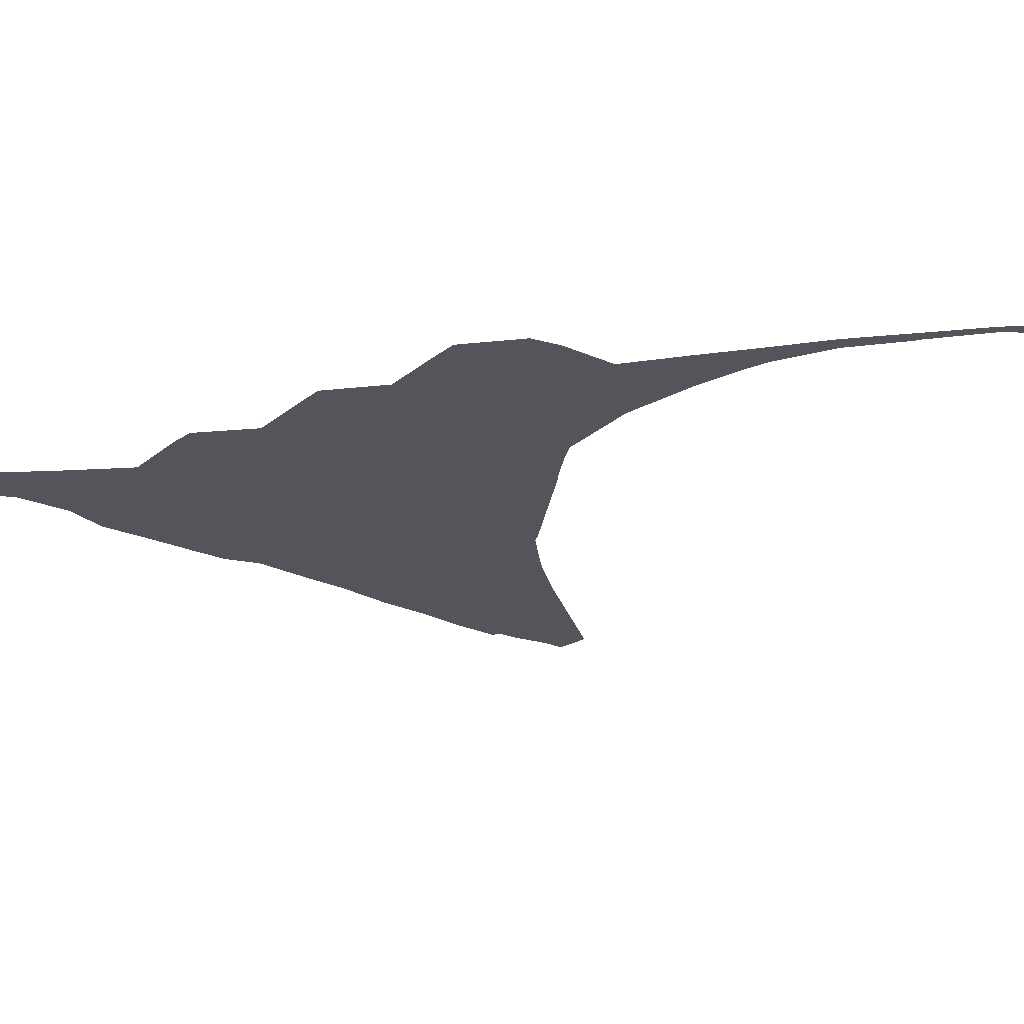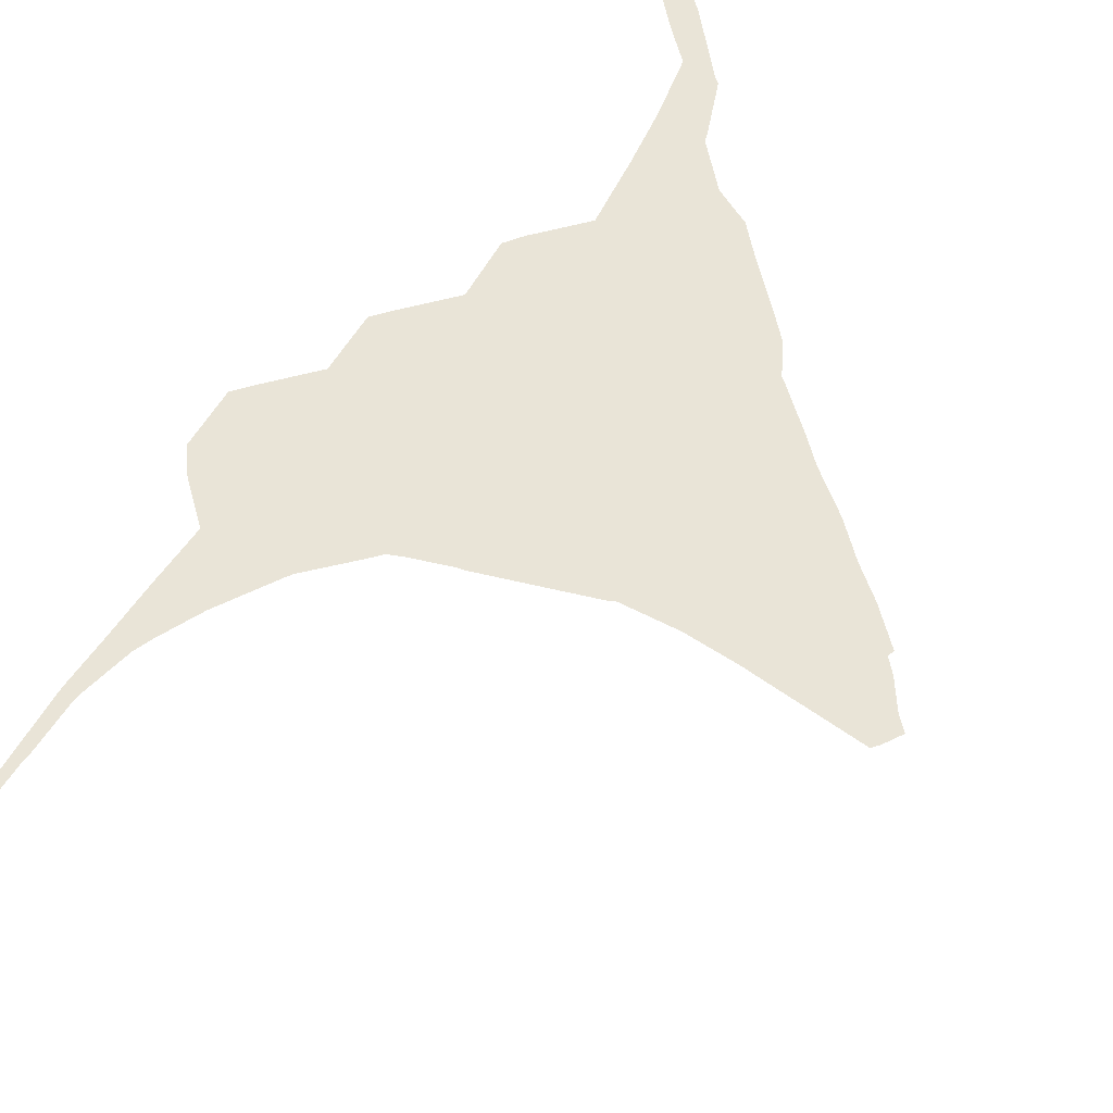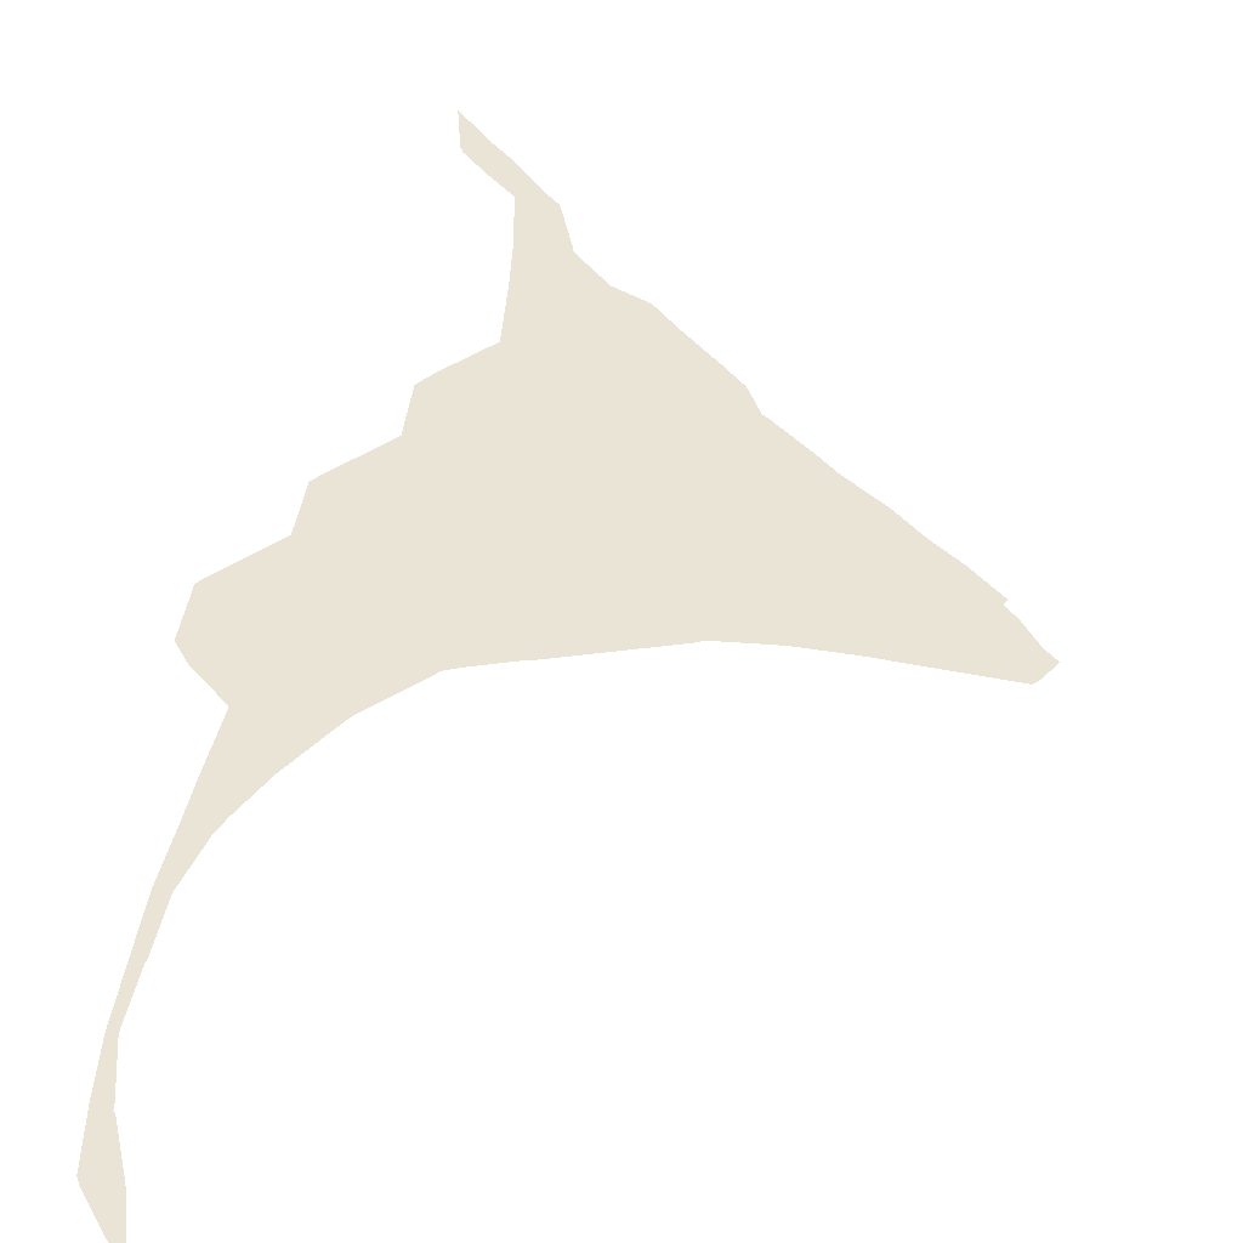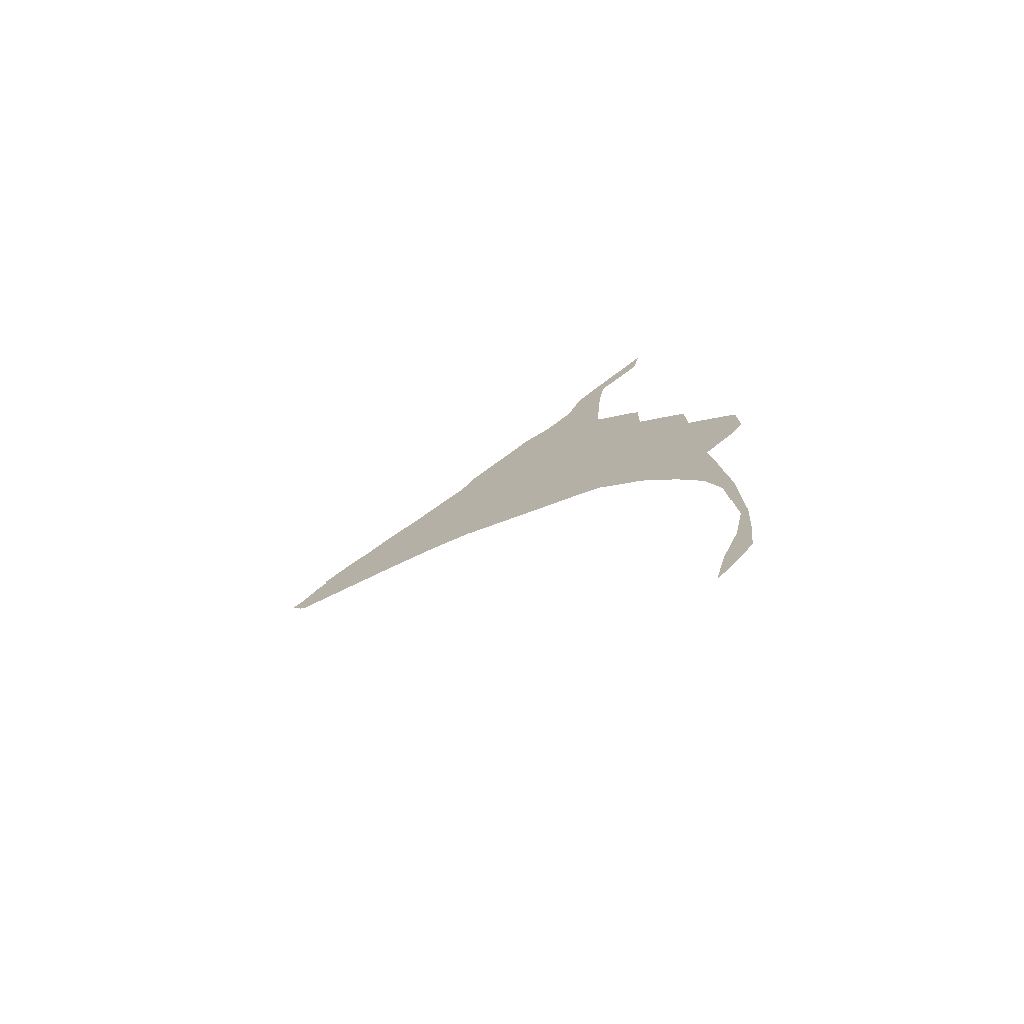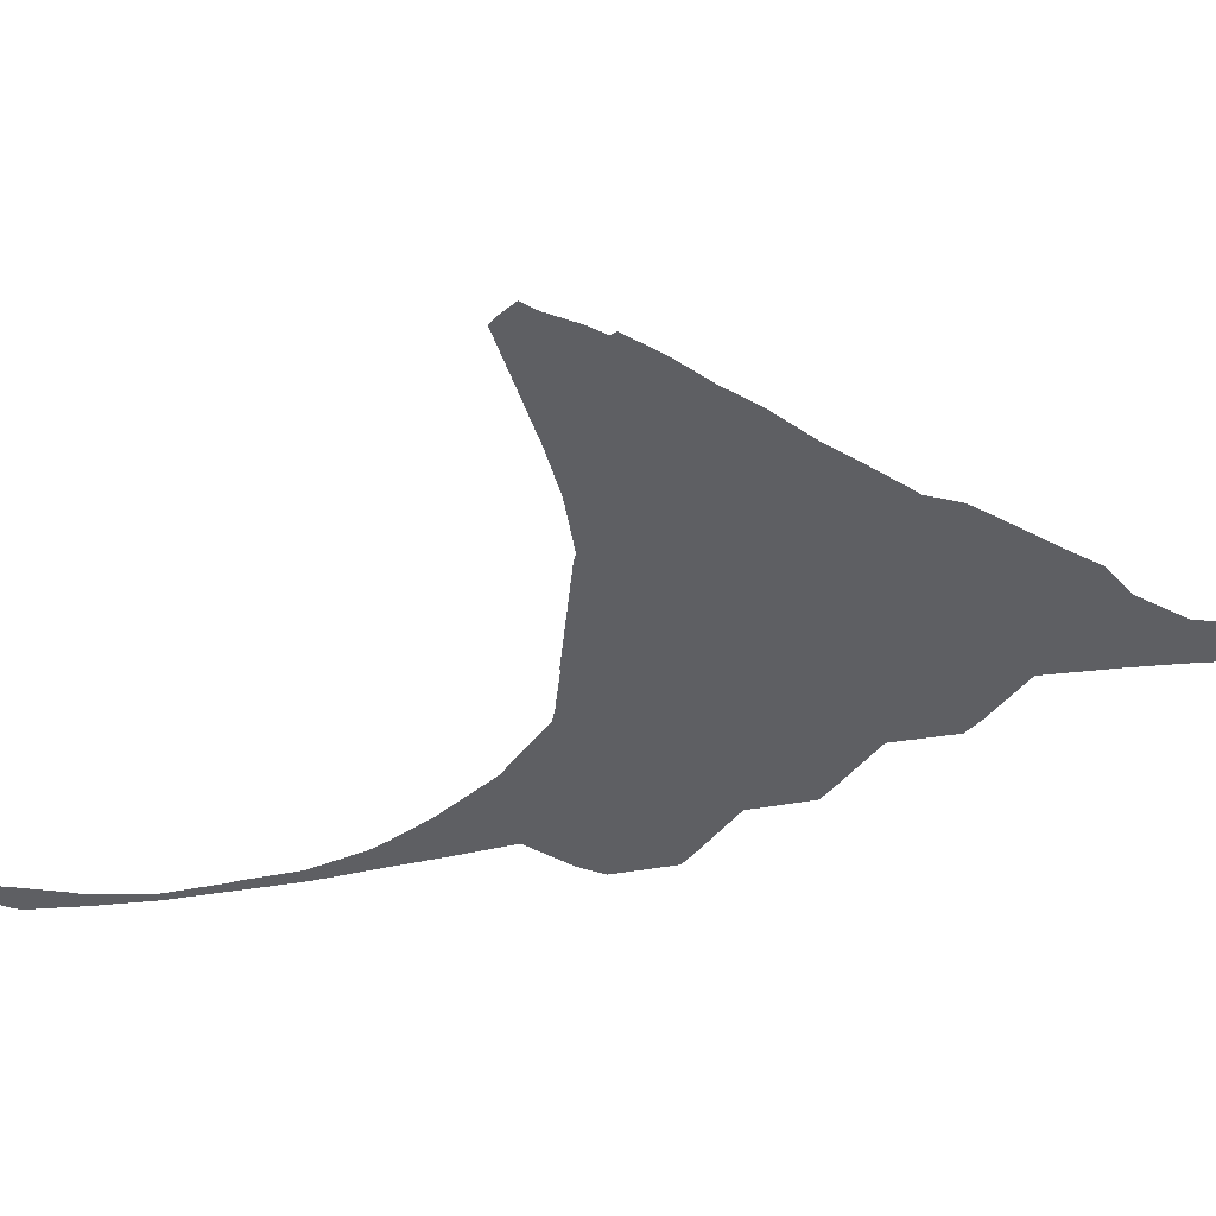
<metadata>
{"format":"obj","ext":"obj","renderer":"f3d","projection":"perspective","resolution":1024,"background":"white","views":[{"elev":-24.9,"azim":-81.5,"up":"+Z"},{"elev":60.9,"azim":30.0,"up":"+Z"},{"elev":43.9,"azim":7.5,"up":"+Z"},{"elev":-74.9,"azim":-155.6,"up":"+Y"},{"elev":-41.9,"azim":100.9,"up":"+Z"}]}
</metadata>
<code>
v 14 14.33 22.9
v 13.54 14.98 22.9
v 13.54 15 22.9
v 13.49 15.1 22.9
v 13.39 16 22.9
v 13.39 16.1 22.9
v 13.33 17 22.9
v 13.33 17.1 22.9
v 13.36 19 22.9
v 13.37 19.1 22.9
v 13.46 20.1 22.9
v 13.53 21 22.9
v 13.54 21.1 22.9
v 13.63 22 22.9
v 13 22.63 22.9
v 12.75 23 22.9
v 12.78 24 22.9
v 13 24.24 22.9
v 13.76 25 22.9
v 13.8 26 22.9
v 13.98 26.2 22.9
v 14 26.22 22.9
v 14.78 27 22.9
v 14.78 28 22.9
v 15 28.28 22.9
v 15.72 29 22.9
v 15.72 29.1 22.9
v 15.67 30 22.9
v 15.67 30.1 22.9
v 15.59 31 22.9
v 15.58 31.1 22.9
v 15.46 32 22.9
v 15.44 32.1 22.9
v 15.39 32.14 22.9
v 15 32.53 22.9
v 14.58 33 22.9
v 14.56 33.07 22.9
v 14.53 33.1 22.9
v 14.36 33.94 22.9
v 15 33.2 22.9
v 15.2 33 22.9
v 16 32.06 22.9
v 16.06 32.02 22.9
v 16.08 32 22.9
v 16.38 31.1 22.9
v 16.41 31 22.9
v 16.46 30.94 22.9
v 17 30.34 22.9
v 17.58 30.04 22.9
v 17.62 30 22.9
v 17.68 29.93 22.9
v 18 29.57 22.9
v 18.53 29.03 22.9
v 18.63 28.93 22.9
v 19 28.52 22.9
v 19.24 28.03 22.9
v 19.27 28 22.9
v 19.34 27.94 22.9
v 20 27.33 22.9
v 20.33 27 22.9
v 21 26.45 22.9
v 21.5 25.95 22.9
v 22 25.53 22.9
v 22.53 25 22.9
v 22.48 24.9 22.9
v 22.69 24.67 22.9
v 23 24.2 22.9
v 23.2 24 22.9
v 23 23.7 22.9
v 22.9 23.59 22.9
v 21.1 23.78 22.9
v 21 23.79 22.9
v 20.8 23.81 22.9
v 20 23.86 22.9
v 19.83 23.85 22.9
v 19 23.82 22.9
v 18.9 23.77 22.9
v 17 23.21 22.9
v 16.9 23.2 22.9
v 16.24 23 22.9
v 16 22.91 22.9
v 15.96 22.88 22.9
v 15.9 22.82 22.9
v 15.08 22.03 22.9
v 15.06 22 22.9
v 15 21.92 22.9
v 14.38 21 22.9
v 14 20.29 22.9
v 13.87 20 22.9
v 13.62 19.1 22.9
v 13.6 19 22.9
v 13.55 18.1 22.9
v 13.53 18 22.9
v 13.48 17.1 22.9
v 13.48 17 22.9
v 13.65 16.1 22.9
v 13.66 16 22.9
v 13.71 15.9 22.9
v 14 15.09 22.9
v 14.03 14.98 22.9
v 14.25 14.08 22.9
f 5 4 98
f 96 5 97
f 5 98 97
f 95 7 6
f 93 9 8
f 65 63 71
f 75 74 61
f 72 62 73
f 26 23 56
f 53 52 26
f 26 51 27
f 22 21 19
f 18 17 16
f 15 18 16
f 83 19 18
f 82 81 19
f 19 21 20
f 23 22 19
f 56 55 54
f 51 50 49
f 23 26 25
f 24 23 25
f 27 51 49
f 29 47 30
f 30 46 45
f 31 45 44
f 31 30 45
f 44 43 31
f 31 43 32
f 32 43 42
f 33 32 42
f 40 36 41
f 40 37 36
f 40 38 37
f 40 39 38
f 41 36 35
f 34 41 35
f 34 42 41
f 34 33 42
f 30 47 46
f 29 48 47
f 29 28 48
f 48 28 27
f 49 48 27
f 26 52 51
f 54 53 26
f 54 26 56
f 56 23 57
f 77 76 58
f 75 60 76
f 62 74 73
f 62 61 74
f 72 63 62
f 66 65 71
f 63 65 64
f 70 66 71
f 69 67 70
f 70 67 66
f 84 18 15
f 69 68 67
f 14 84 15
f 86 85 84
f 11 89 88
f 11 90 89
f 99 3 2
f 71 63 72
f 75 61 60
f 76 60 59
f 58 76 59
f 57 77 58
f 77 23 78
f 57 23 77
f 78 23 79
f 79 23 80
f 80 23 19
f 82 19 83
f 81 80 19
f 83 18 84
f 14 87 86
f 14 86 84
f 14 13 87
f 87 13 12
f 88 87 12
f 11 88 12
f 11 10 90
f 91 10 9
f 90 10 91
f 92 91 9
f 93 92 9
f 94 8 95
f 93 8 94
f 95 8 7
f 96 95 6
f 5 96 6
f 4 3 99
f 4 99 98
f 99 2 100
f 100 2 1
f 101 100 1

</code>
